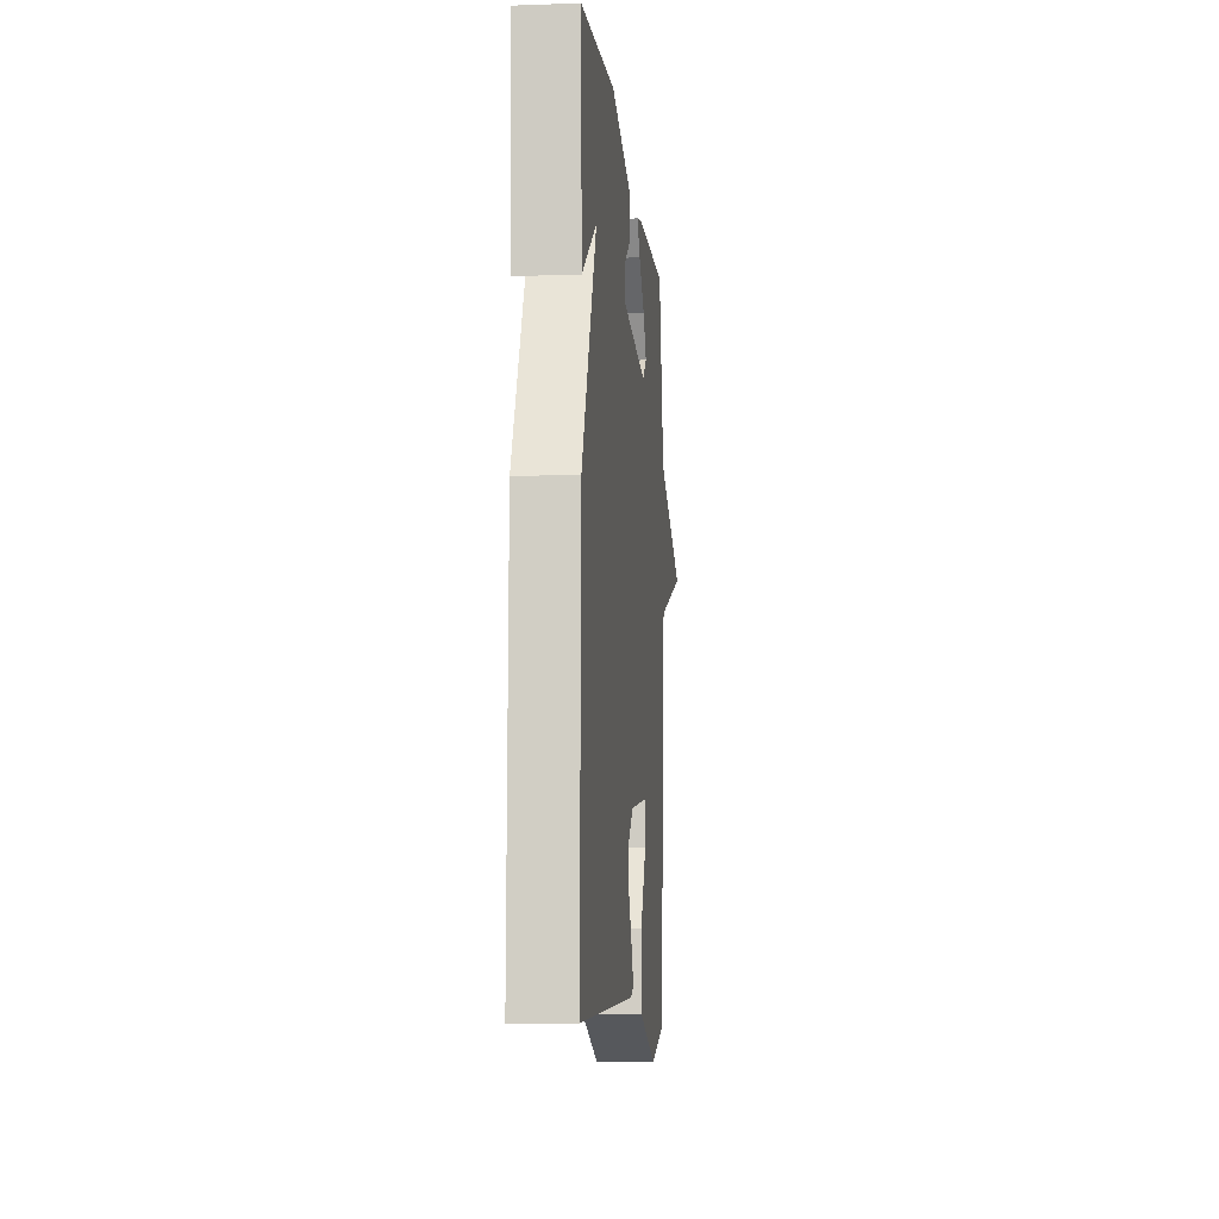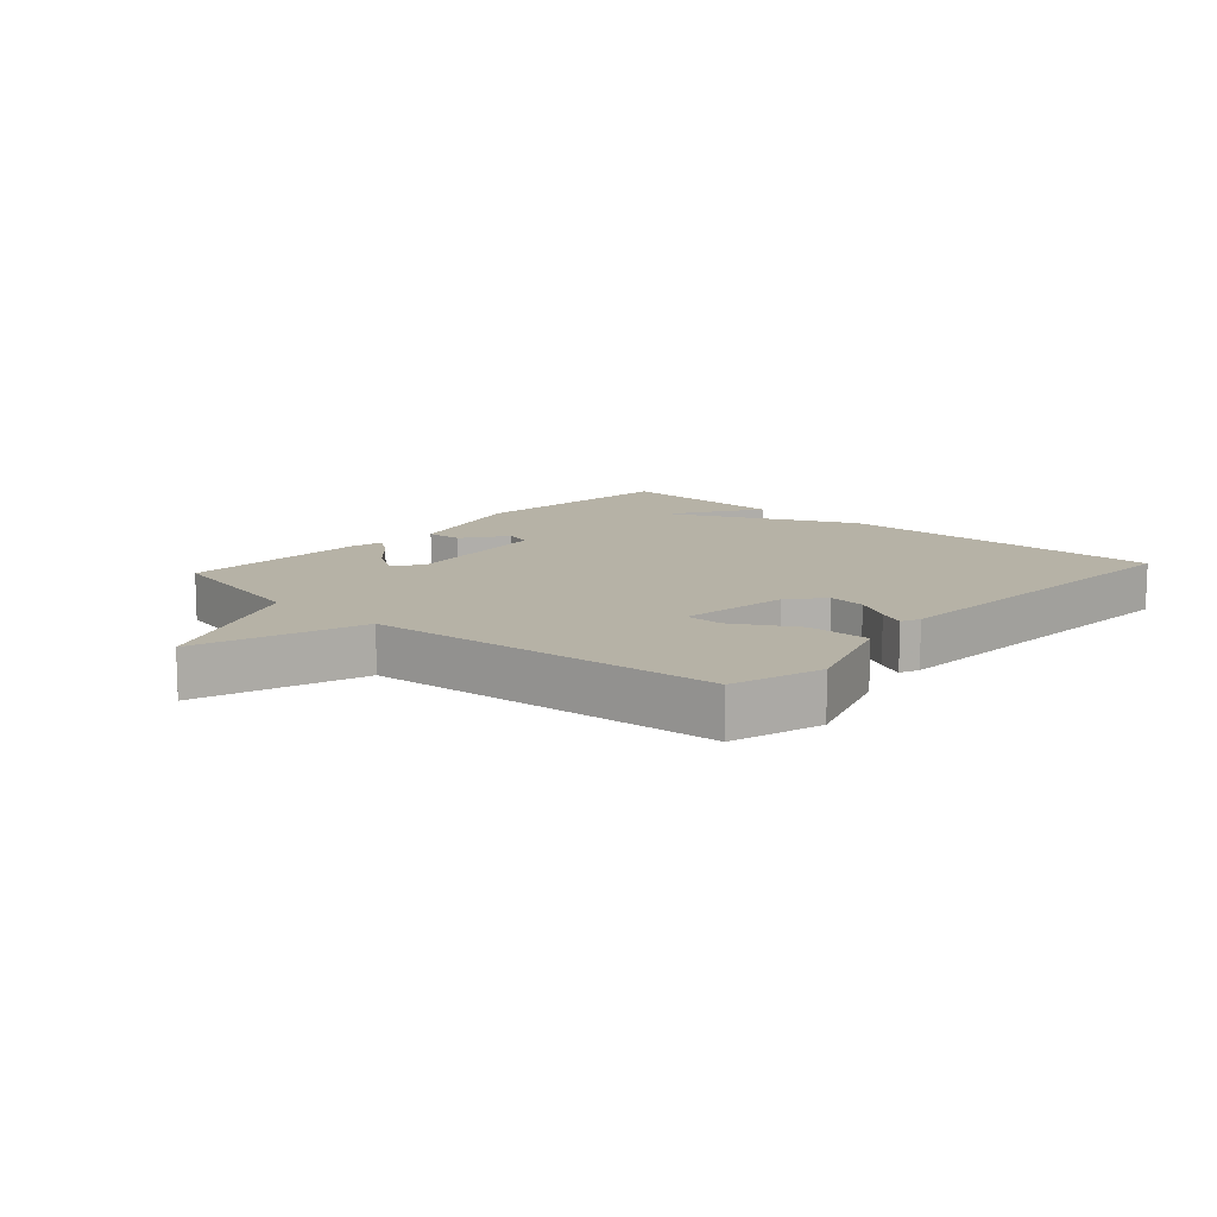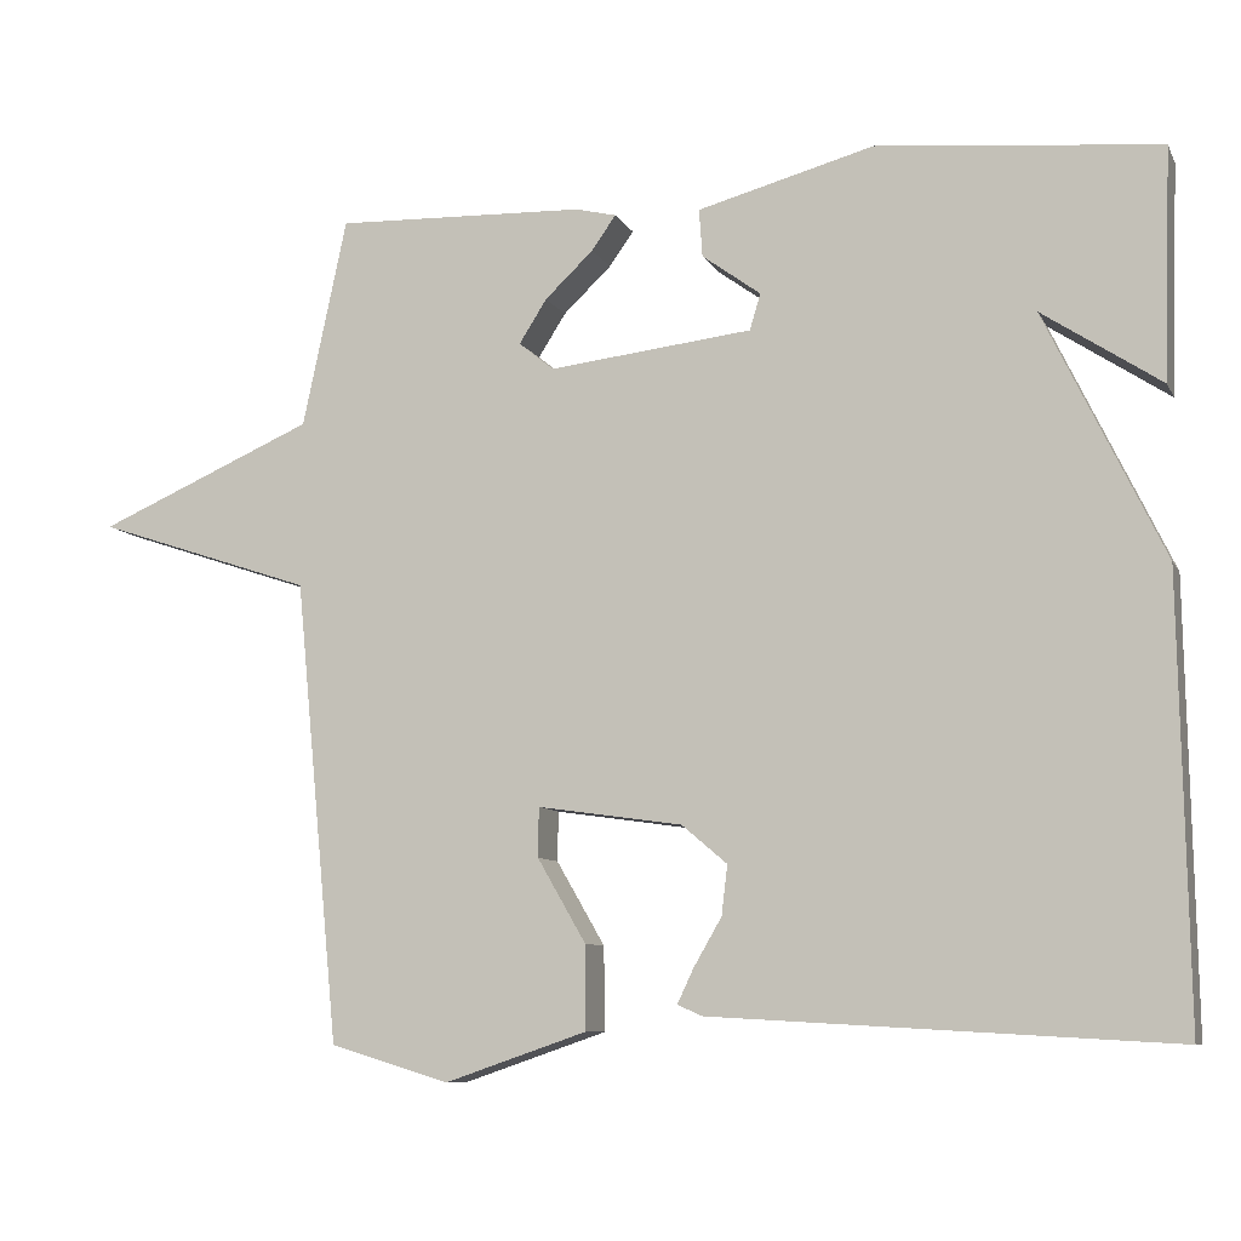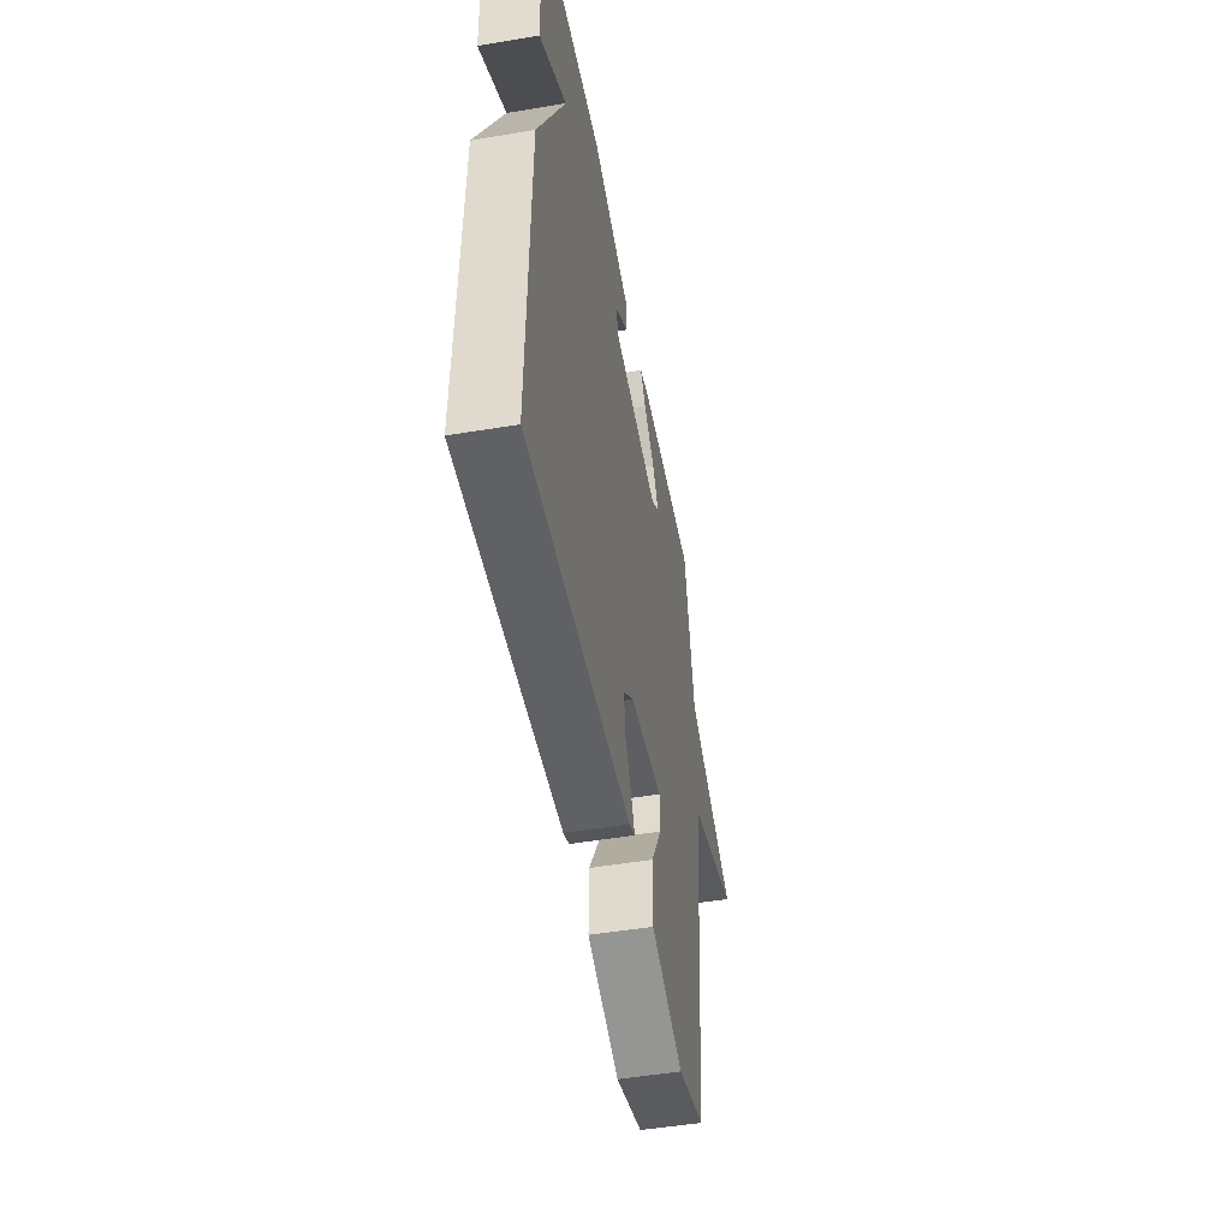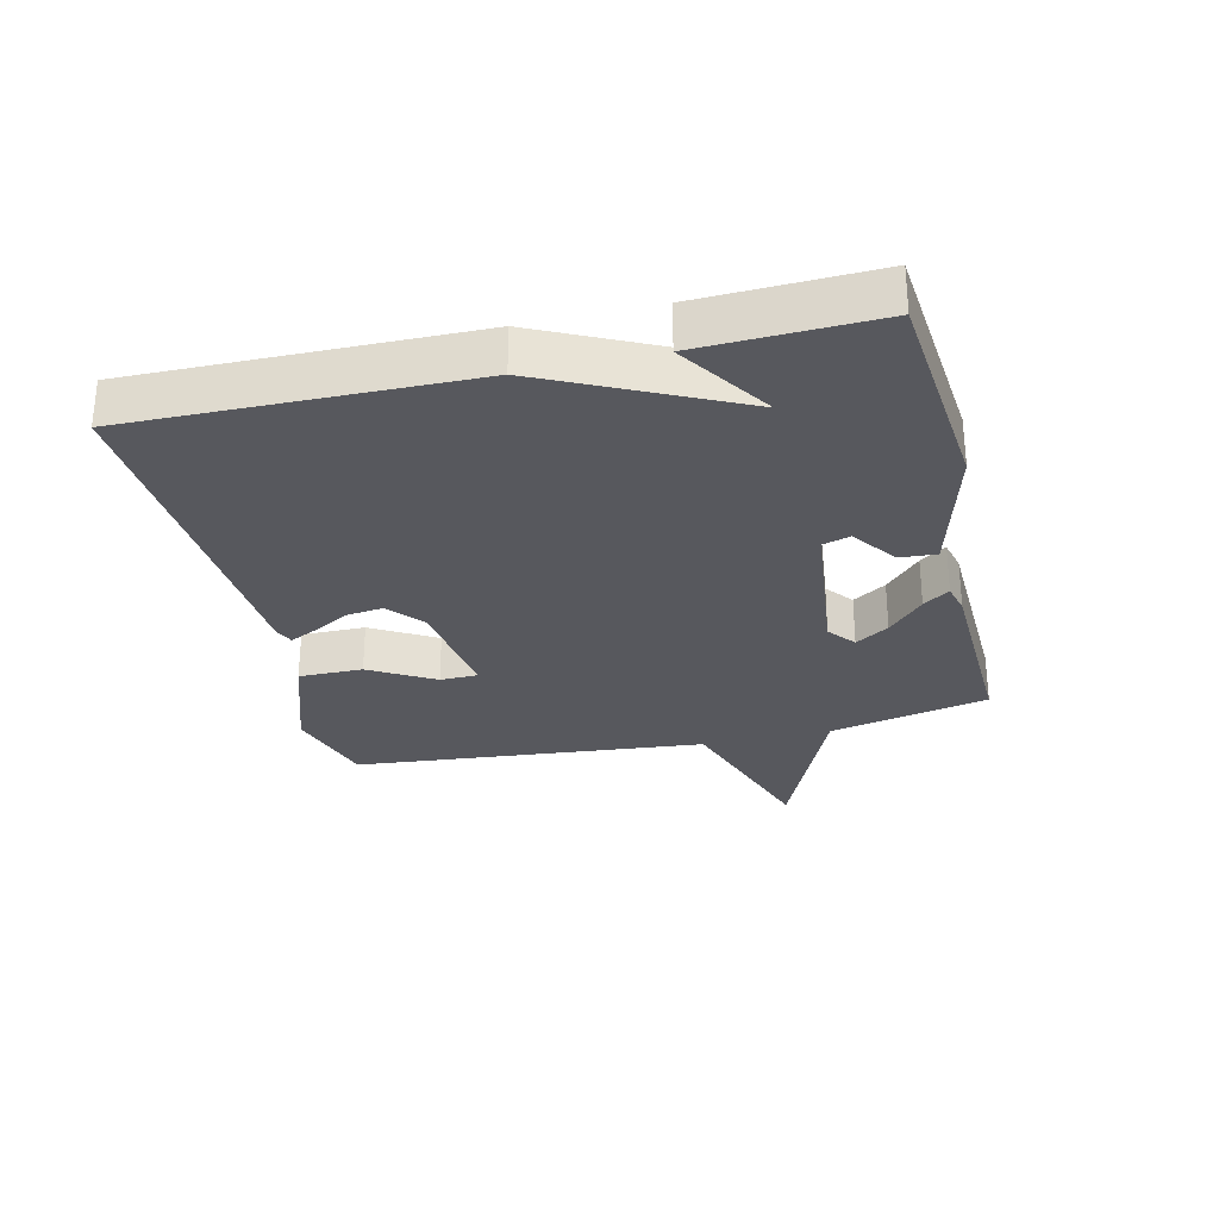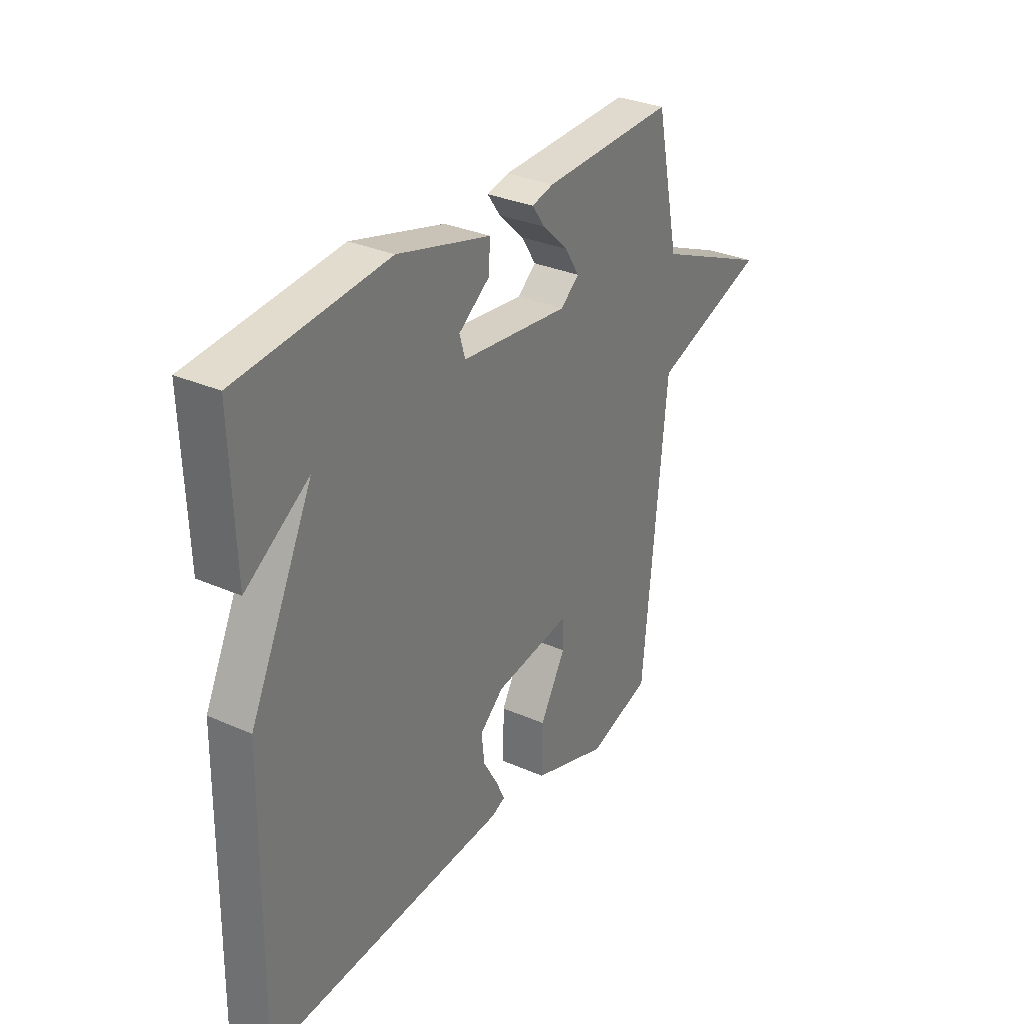
<metadata>
{"format":"obj","ext":"obj","renderer":"f3d","projection":"perspective","resolution":1024,"background":"white","views":[{"elev":-8.9,"azim":-84.5,"up":"+Z"},{"elev":12.2,"azim":132.0,"up":"+Y"},{"elev":-8.7,"azim":-162.3,"up":"+Z"},{"elev":-49.3,"azim":-79.5,"up":"+Z"},{"elev":-28.9,"azim":-76.6,"up":"+Y"},{"elev":31.3,"azim":-57.9,"up":"+Z"}]}
</metadata>
<code>
v 0.5 0.07 0.5
v 0.553 0.07 0.251
v 0.813 0.07 0.138
v 0.553 0.07 0.051
v 0.5 0.07 -0.5
v 0.357 0.07 -0.543
v 0.187 0.07 -0.485
v 0.188 0.07 -0.385
v 0.246 0.07 -0.285
v 0.245 0.07 -0.226
v 0.072 0.07 -0.251
v 0.018 0.07 -0.297
v 0.025 0.07 -0.356
v 0.058 0.07 -0.413
v 0.078 0.07 -0.455
v 0.048 0.07 -0.468
v -0.5 0.07 -0.5
v -0.491 0.07 0.025
v -0.349 0.07 0.319
v -0.491 0.07 0.225
v -0.5 0.07 0.5
v -0.163 0.07 0.532
v 0.048 0.07 0.475
v 0.044 0.07 0.418
v -0.026 0.07 0.367
v -0.013 0.07 0.324
v 0.23 0.07 0.296
v 0.272 0.07 0.33
v 0.239 0.07 0.382
v 0.181 0.07 0.437
v 0.152 0.07 0.478
v 0.201 0.07 0.49
v 0.5 0 0.5
v 0.553 0 0.251
v 0.813 0 0.138
v 0.553 0 0.051
v 0.5 0 -0.5
v 0.357 0 -0.543
v 0.187 0 -0.485
v 0.188 0 -0.385
v 0.246 0 -0.285
v 0.245 0 -0.226
v 0.072 0 -0.251
v 0.018 0 -0.297
v 0.025 0 -0.356
v 0.058 0 -0.413
v 0.078 0 -0.455
v 0.048 0 -0.468
v -0.5 0 -0.5
v -0.491 0 0.025
v -0.349 0 0.319
v -0.491 0 0.225
v -0.5 0 0.5
v -0.163 0 0.532
v 0.048 0 0.475
v 0.044 0 0.418
v -0.026 0 0.367
v -0.013 0 0.324
v 0.23 0 0.296
v 0.272 0 0.33
v 0.239 0 0.382
v 0.181 0 0.437
v 0.152 0 0.478
v 0.201 0 0.49
f 32 1 2
f 31 32 2
f 30 31 2
f 29 30 2
f 2 3 4
f 29 2 4
f 28 29 4
f 4 5 6
f 28 4 6
f 27 28 6
f 23 24 25
f 22 23 25
f 21 22 25
f 21 25 26
f 19 20 21
f 19 21 26
f 16 17 18
f 15 16 18
f 14 15 18
f 13 14 18
f 12 13 18 19
f 19 26 27
f 12 19 27
f 11 12 27
f 6 7 8 9
f 6 9 10
f 27 6 10
f 10 11 27
f 34 33 64
f 34 64 63
f 34 63 62
f 34 62 61
f 36 35 34
f 36 34 61
f 36 61 60
f 38 37 36
f 38 36 60
f 38 60 59
f 57 56 55
f 57 55 54
f 57 54 53
f 58 57 53
f 53 52 51
f 58 53 51
f 50 49 48
f 50 48 47
f 50 47 46
f 50 46 45
f 51 50 45 44
f 59 58 51
f 59 51 44
f 59 44 43
f 41 40 39 38
f 42 41 38
f 42 38 59
f 59 43 42
f 1 33 34 2
f 2 34 35 3
f 3 35 36 4
f 4 36 37 5
f 5 37 38 6
f 6 38 39 7
f 7 39 40 8
f 8 40 41 9
f 9 41 42 10
f 10 42 43 11
f 11 43 44 12
f 12 44 45 13
f 13 45 46 14
f 14 46 47 15
f 15 47 48 16
f 16 48 49 17
f 17 49 50 18
f 18 50 51 19
f 19 51 52 20
f 20 52 53 21
f 21 53 54 22
f 22 54 55 23
f 23 55 56 24
f 24 56 57 25
f 25 57 58 26
f 26 58 59 27
f 27 59 60 28
f 28 60 61 29
f 29 61 62 30
f 30 62 63 31
f 31 63 64 32
f 32 64 33 1

</code>
